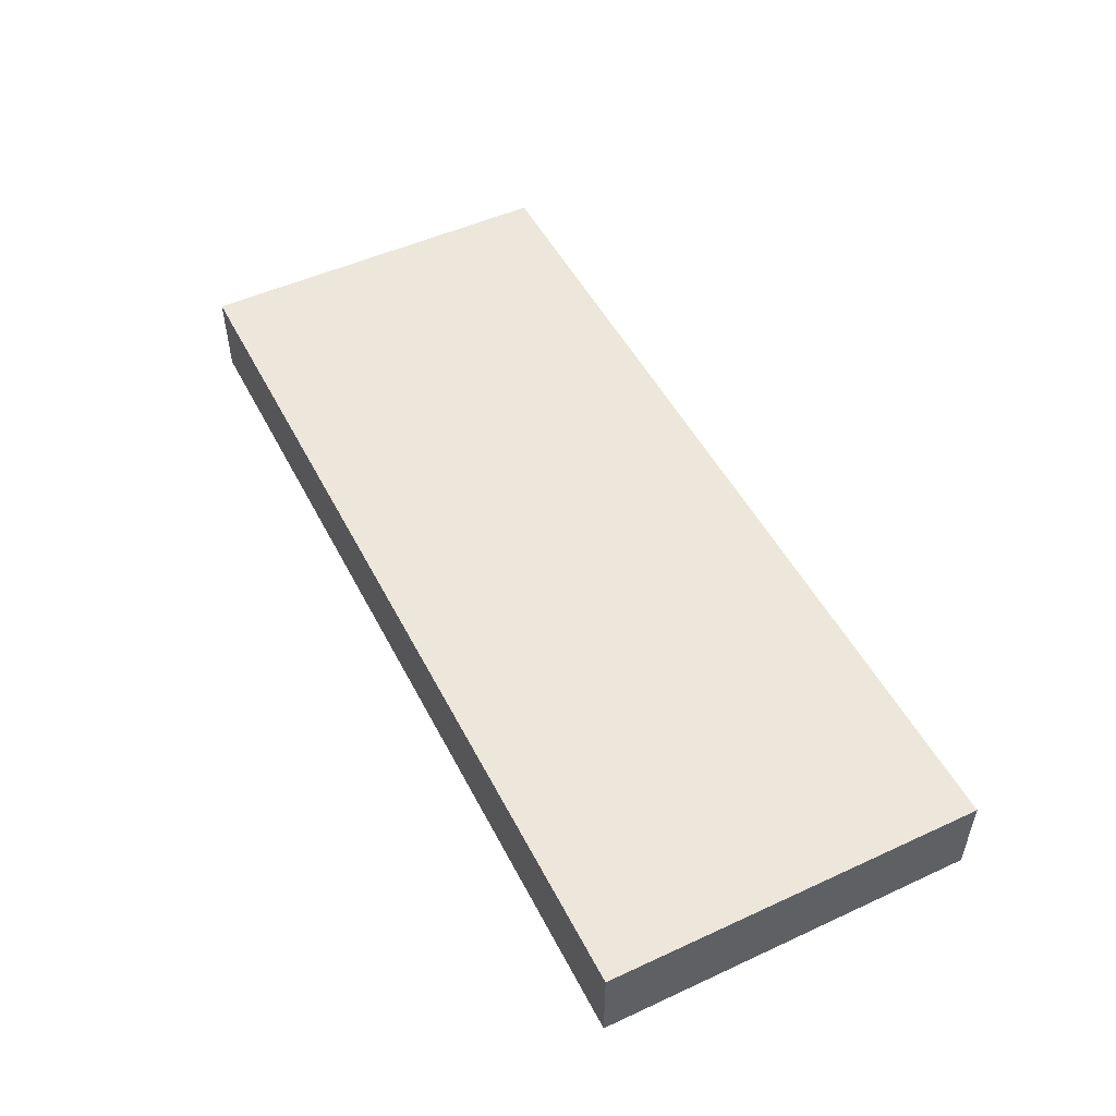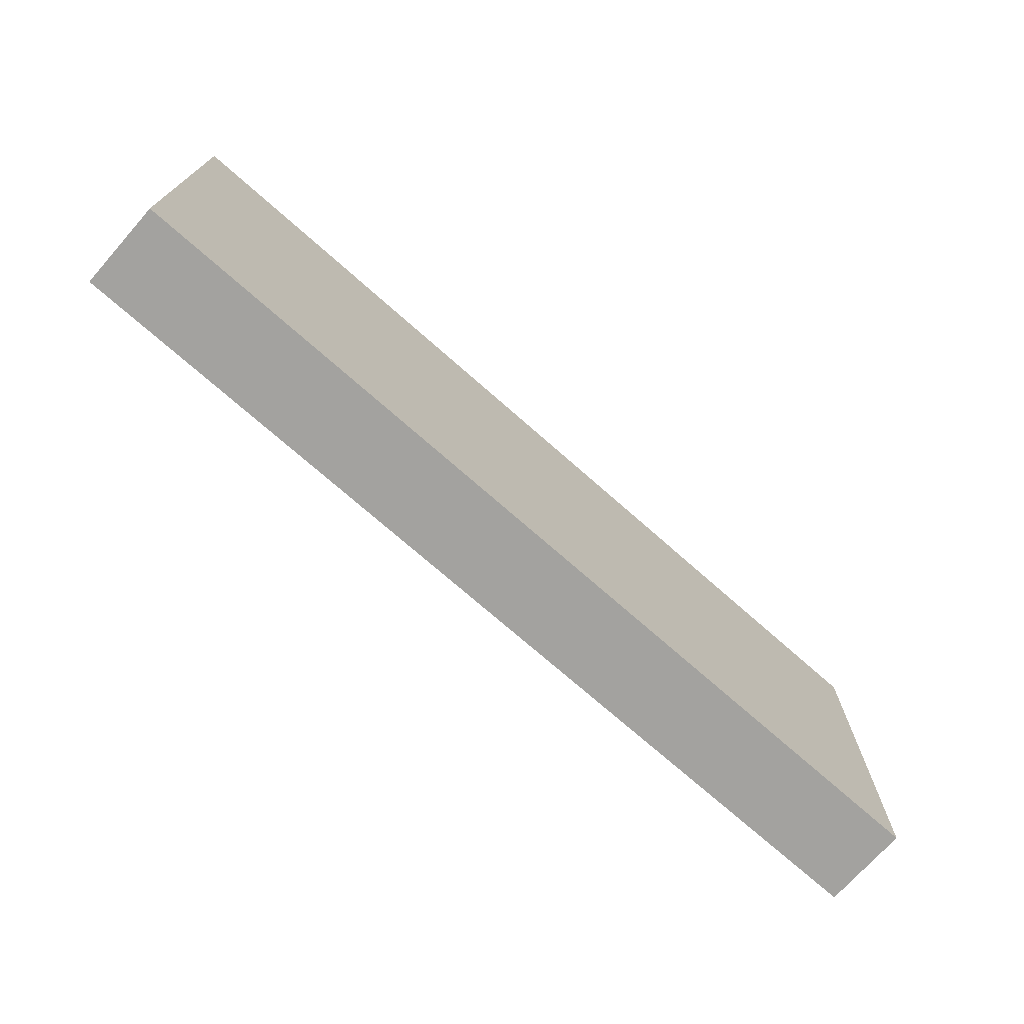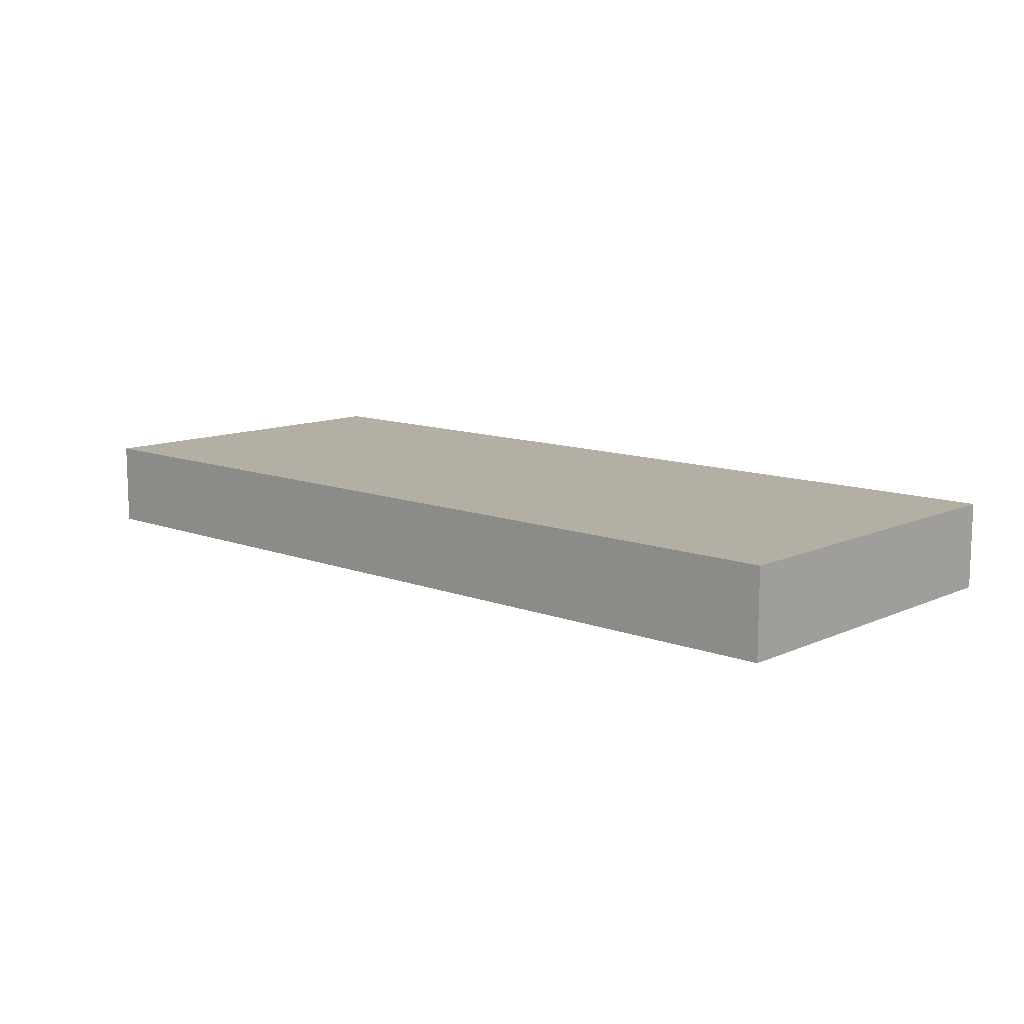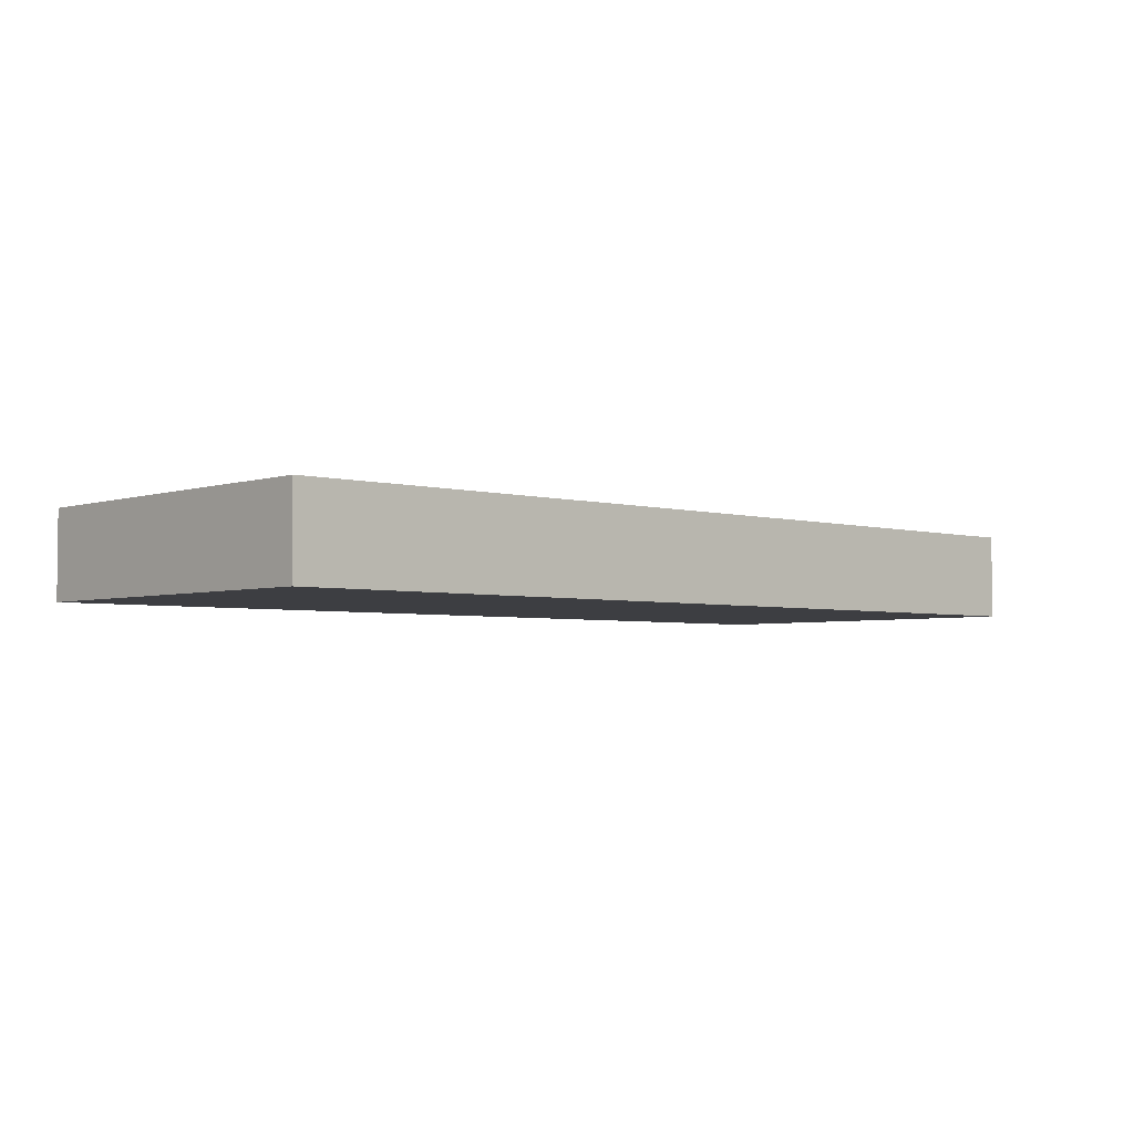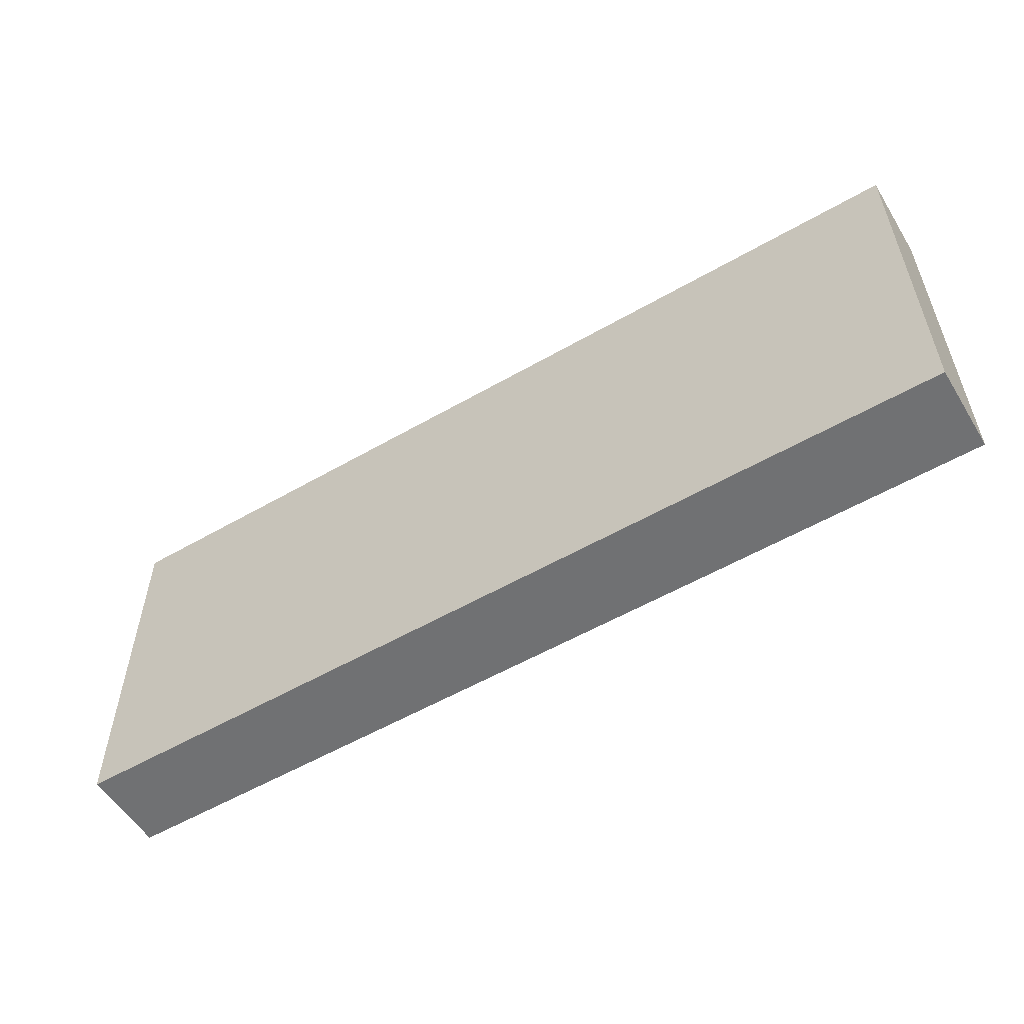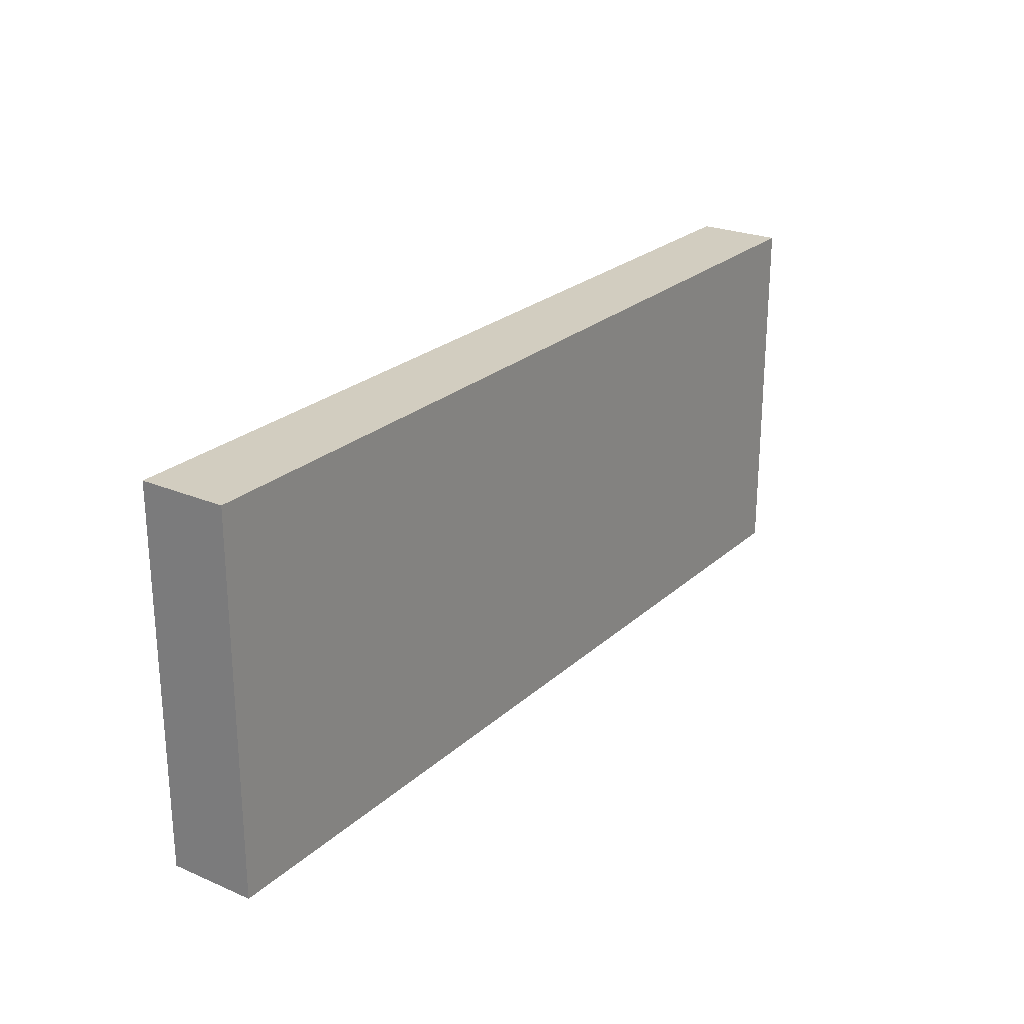
<metadata>
{"format":"obj","ext":"obj","renderer":"f3d","projection":"perspective","resolution":1024,"background":"white","views":[{"elev":50.5,"azim":-116.7,"up":"+Z"},{"elev":-72.4,"azim":138.5,"up":"+Y"},{"elev":11.3,"azim":42.7,"up":"+Z"},{"elev":-3.6,"azim":137.3,"up":"+Z"},{"elev":-55.2,"azim":31.3,"up":"+Y"},{"elev":24.3,"azim":-55.0,"up":"+Y"}]}
</metadata>
<code>
o Cube
v 1.815 -0.1834 0.2161
v 1.815 1.302 0.2161
v -1.841 -0.1834 0.2161
v -1.841 1.302 0.2161
v 1.815 -0.1834 -0.1267
v 1.815 1.302 -0.1267
v -1.841 -0.1834 -0.1267
v -1.841 1.302 -0.1267
f 2 3 1
f 4 7 3
f 8 5 7
f 6 1 5
f 7 1 3
f 4 6 8
f 2 4 3
f 4 8 7
f 8 6 5
f 6 2 1
f 7 5 1
f 4 2 6

</code>
